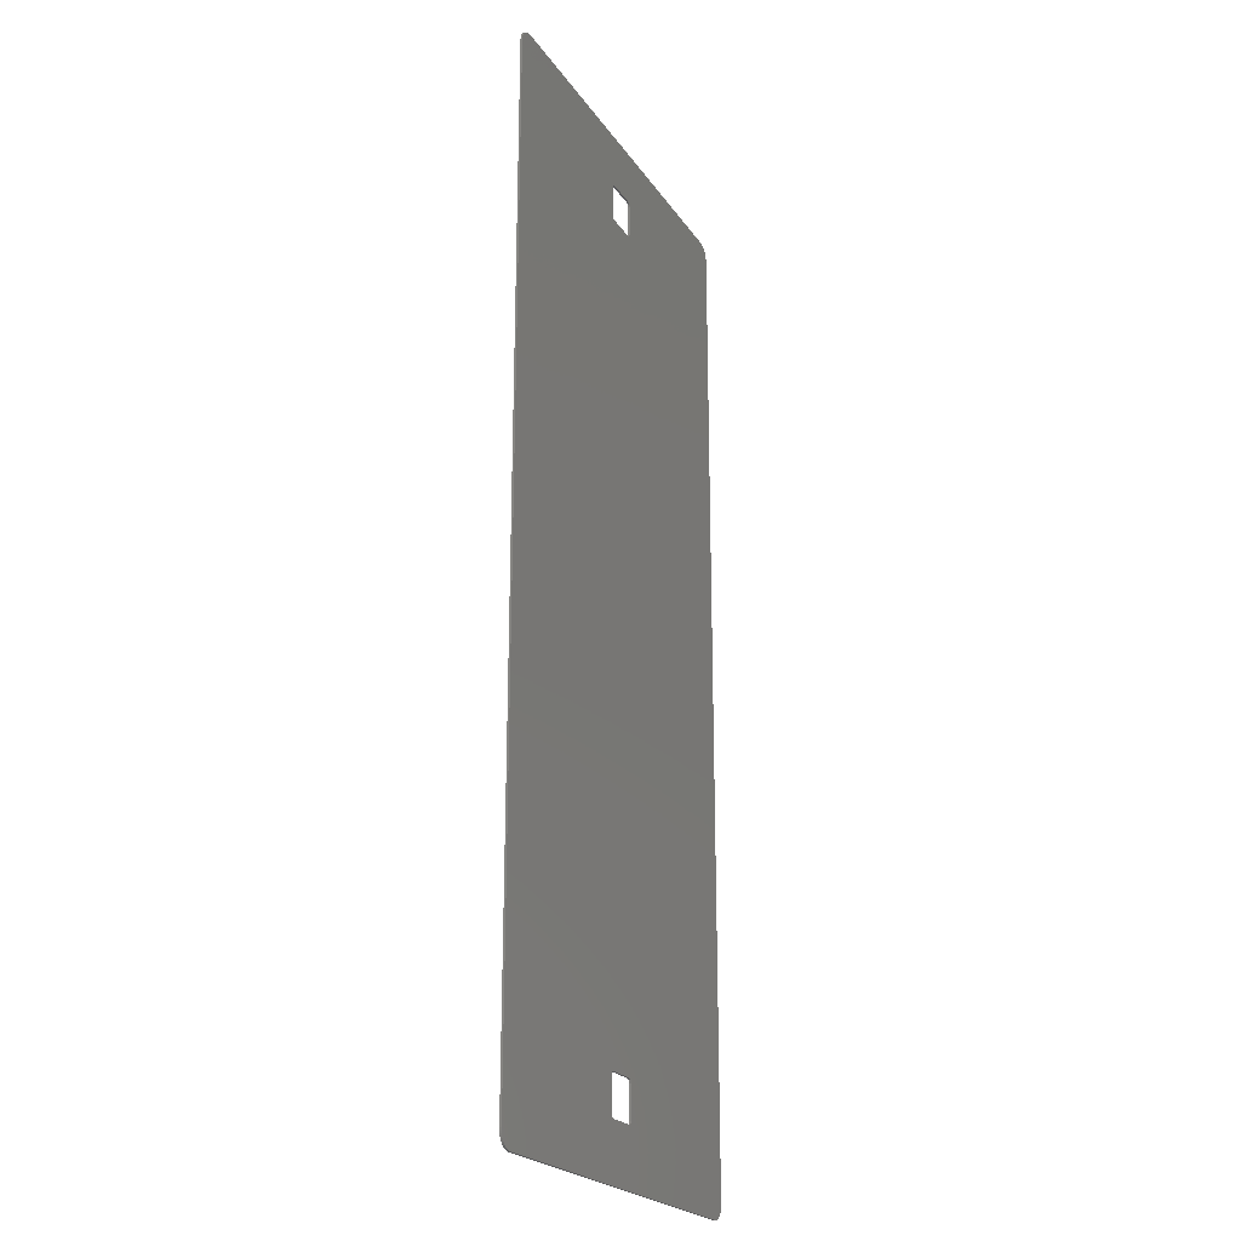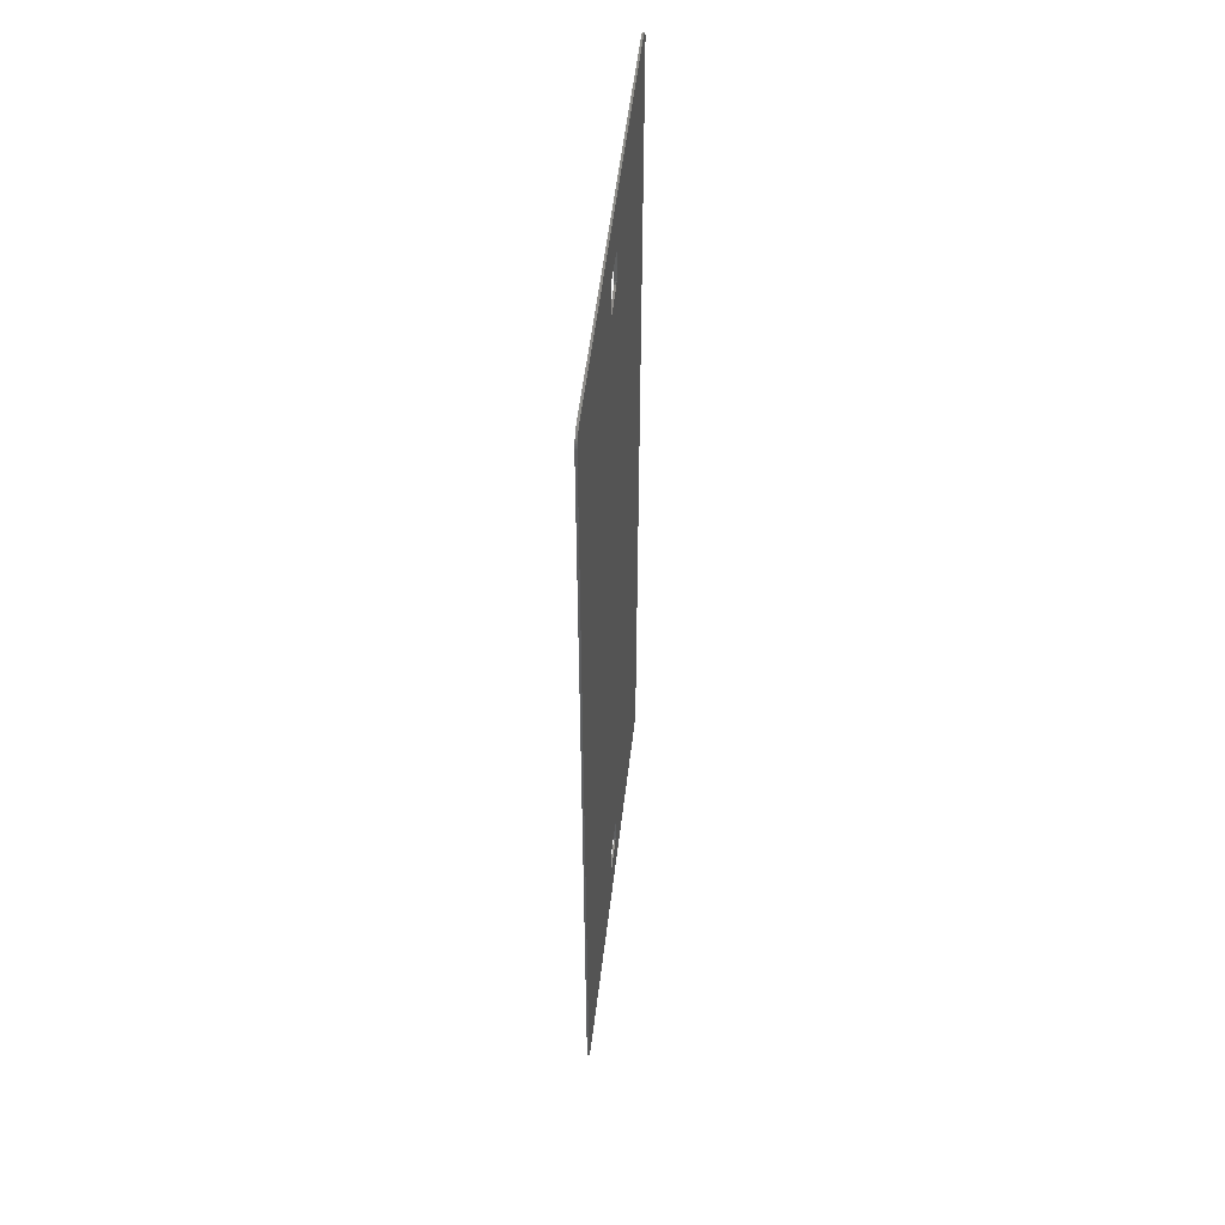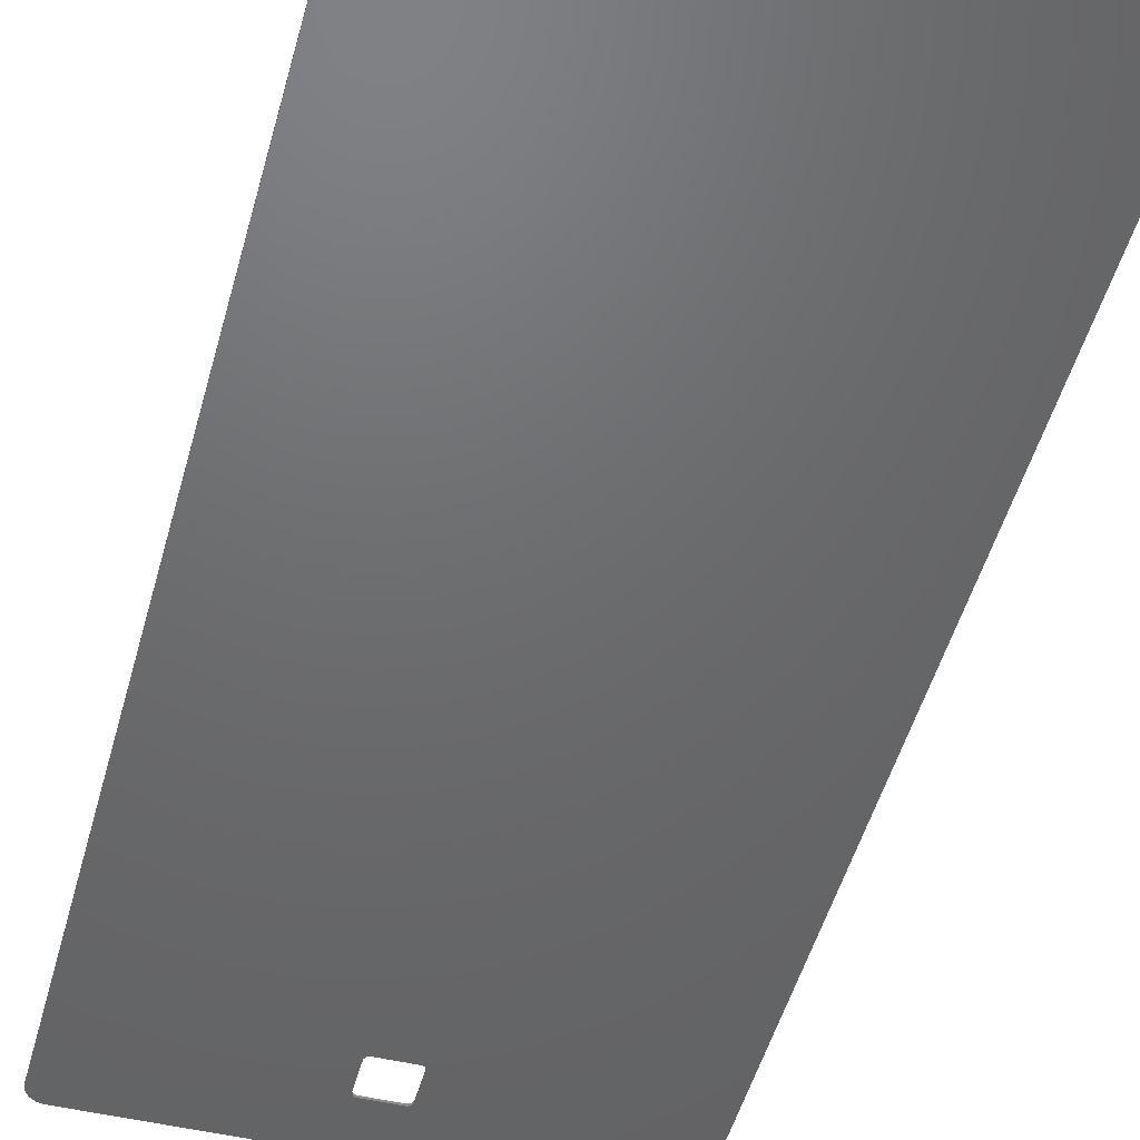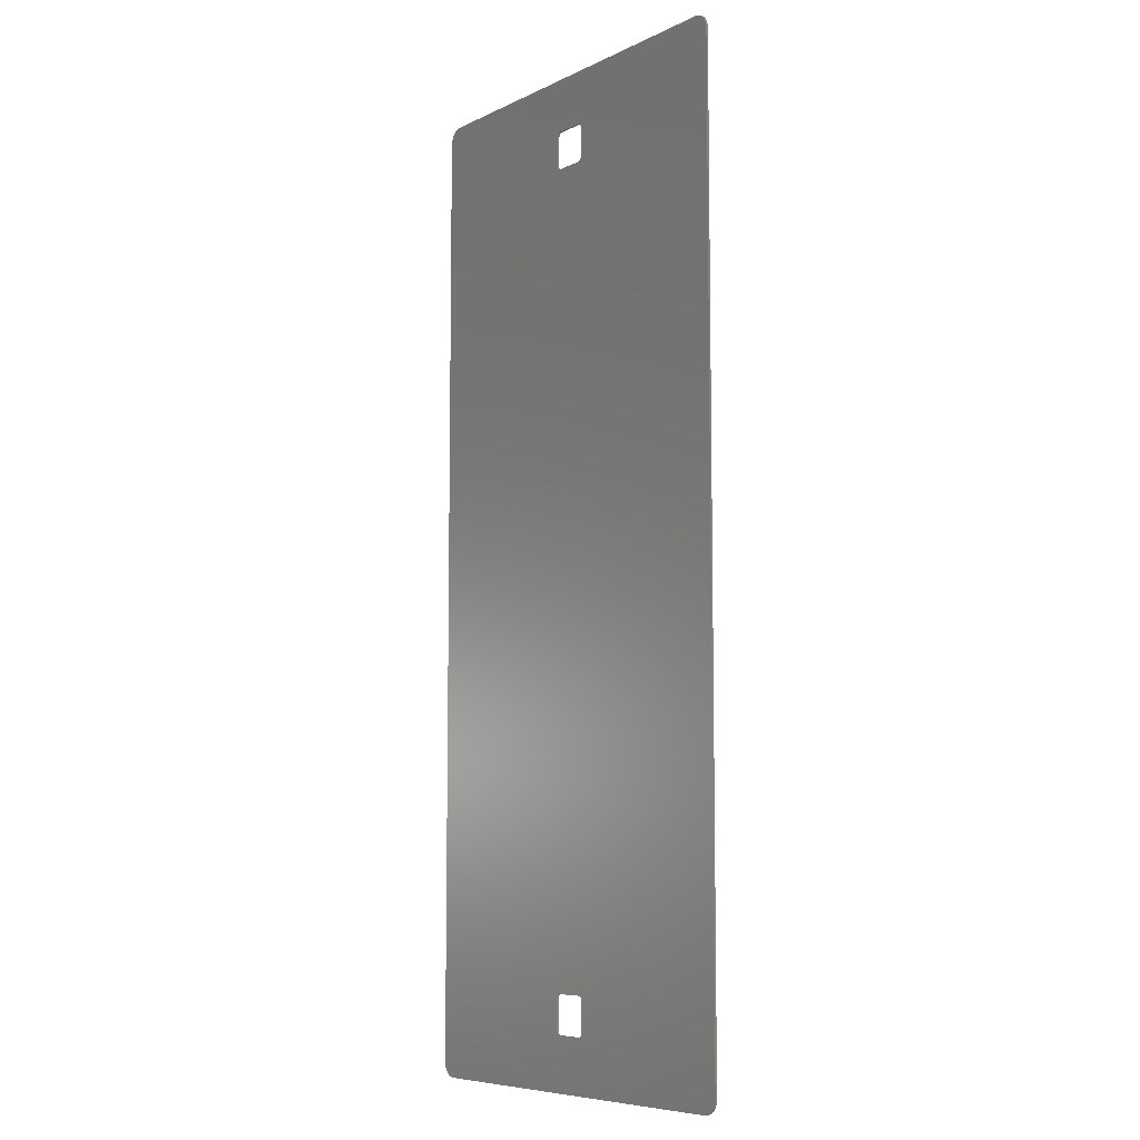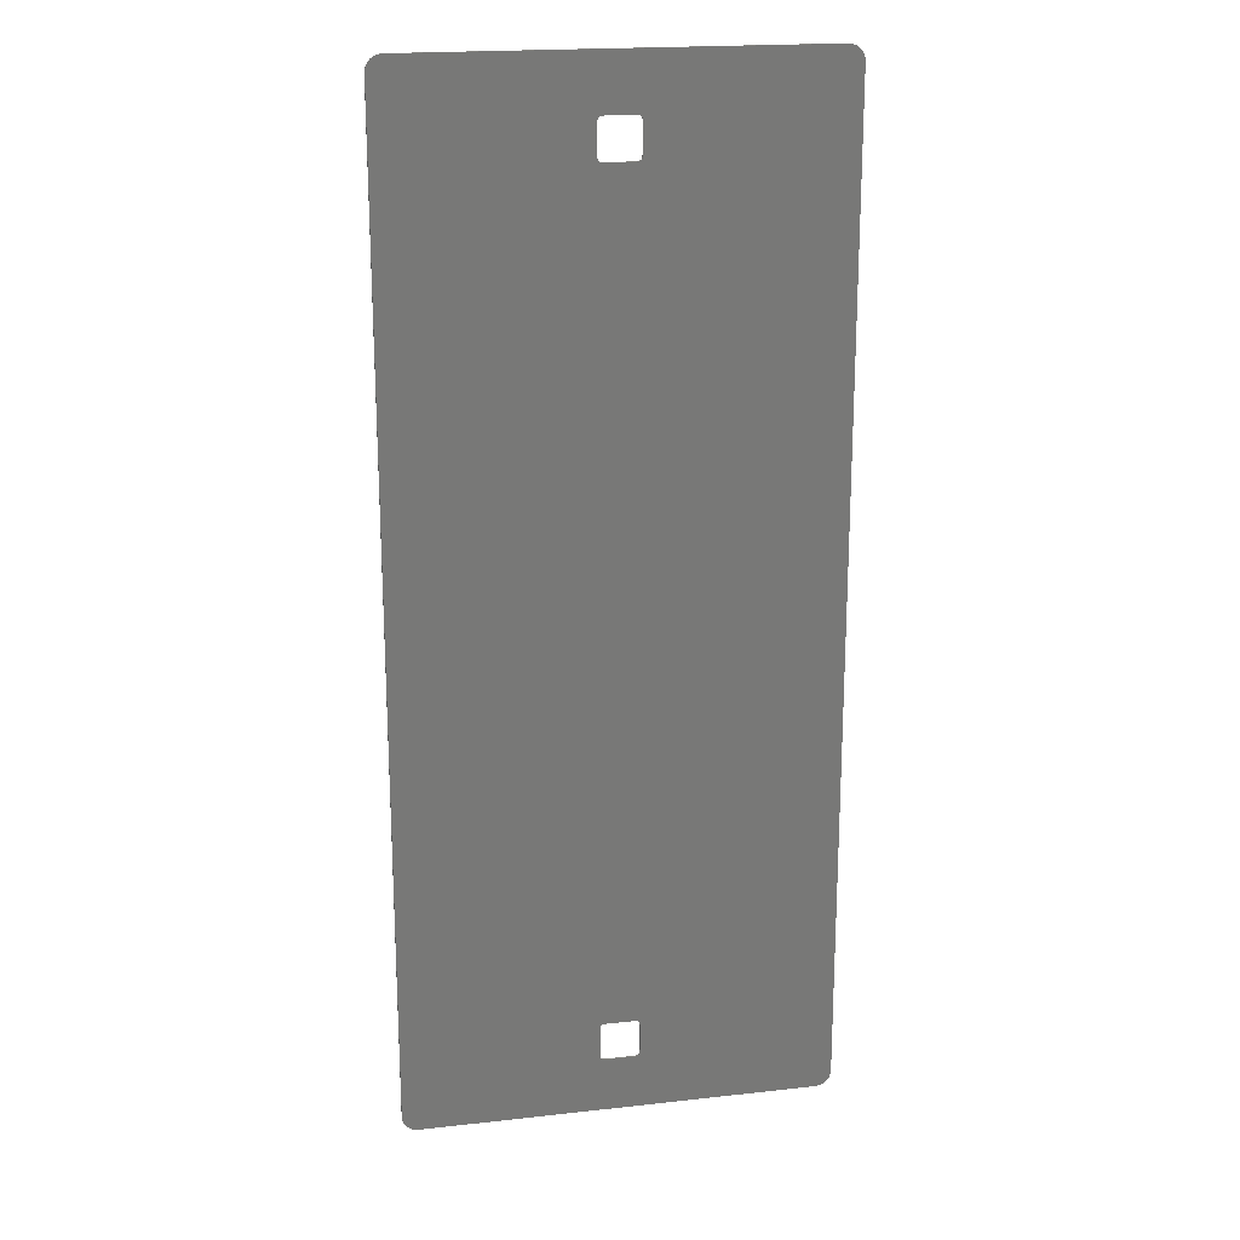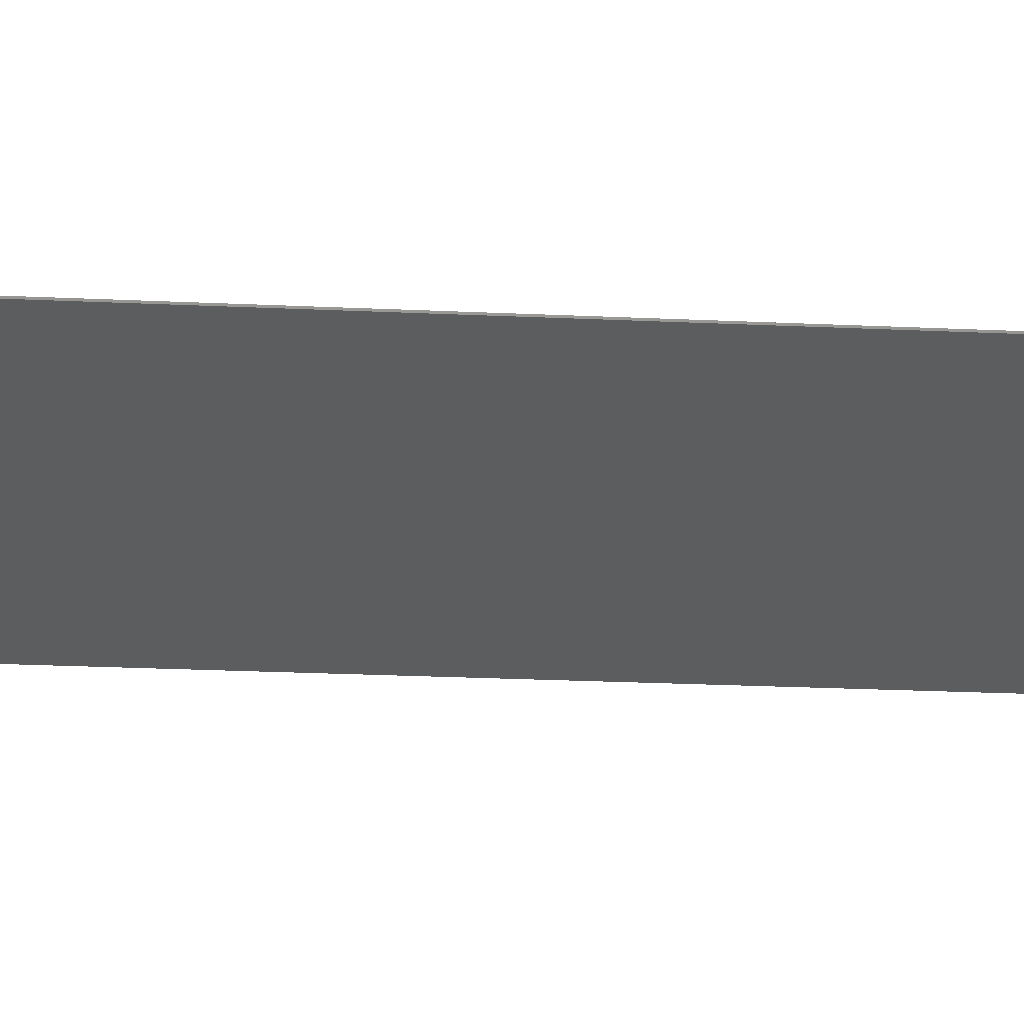
<metadata>
{"format":"stl","ext":"stl","renderer":"f3d","projection":"perspective","resolution":1024,"background":"white","views":[{"elev":-22.3,"azim":114.9,"up":"+Z"},{"elev":54.5,"azim":96.8,"up":"+Z"},{"elev":-48.1,"azim":165.2,"up":"+Y"},{"elev":-7.4,"azim":53.1,"up":"+Z"},{"elev":19.6,"azim":168.3,"up":"+Z"},{"elev":-30.2,"azim":86.4,"up":"+Y"}]}
</metadata>
<code>
# stl→obj: 168 verts, 308 faces
v 3.766 0 91.77
v 4 0.4 91.2
v 4 0 91.2
v 3.766 0.4 91.77
v 3.2 0 92
v 3.2 0.4 92
v 4 0 92
v 4 0.4 92
v -3.2 0 92
v -3.2 0.4 92
v -3.766 0 91.77
v -3.766 0.4 91.77
v -4 0 91.2
v -4 0.4 91.2
v -4 0 92
v -4 0.4 92
v -4 0 84.8
v -4 0.4 84.8
v -3.766 0 84.23
v -3.766 0.4 84.23
v -3.2 0 84
v -3.2 0.4 84
v -4 0 84
v -4 0.4 84
v 3.2 0 84
v 3.2 0.4 84
v 3.766 0 84.23
v 3.766 0.4 84.23
v 4 0 84.8
v 4 0.4 84.8
v 4 0 84
v 4 0.4 84
v 3.766 0 -84.23
v 4 0.4 -84.8
v 4 0 -84.8
v 3.766 0.4 -84.23
v 3.2 0 -84
v 3.2 0.4 -84
v 4 0 -84
v 4 0.4 -84
v -3.2 0 -84
v -3.2 0.4 -84
v -3.766 0 -84.23
v -3.766 0.4 -84.23
v -4 0 -84.8
v -4 0.4 -84.8
v -4 0 -84
v -4 0.4 -84
v -4 0 -91.2
v -4 0.4 -91.2
v -3.766 0 -91.77
v -3.766 0.4 -91.77
v -3.2 0 -92
v -3.2 0.4 -92
v -4 0 -92
v -4 0.4 -92
v 3.2 0 -92
v 3.2 0.4 -92
v 3.766 0 -91.77
v 3.766 0.4 -91.77
v 4 0 -91.2
v 4 0.4 -91.2
v 4 0 -92
v 4 0.4 -92
v 43.57 0 100.4
v 43.6 0 100
v 43.6 0.4 100
v 43.57 0.4 100.4
v 43.49 0 100.8
v 43.49 0.4 100.8
v 43.36 0 101.2
v 43.36 0.4 101.2
v 43.17 0 101.6
v 43.17 0.4 101.6
v 42.94 0 101.9
v 42.94 0.4 101.9
v 42.66 0 102.3
v 42.66 0.4 102.3
v 42.35 0 102.5
v 42.35 0.4 102.5
v 42 0 102.8
v 42 0.4 102.8
v 41.62 0 103
v 41.62 0.4 103
v 41.23 0 103.1
v 41.23 0.4 103.1
v 40.82 0 103.2
v 40.82 0.4 103.2
v 40.4 0 103.2
v 40.4 0.4 103.2
v -43.57 0 100.4
v -43.6 0.4 100
v -43.6 0 100
v -43.57 0.4 100.4
v -43.49 0 100.8
v -43.49 0.4 100.8
v -43.36 0 101.2
v -43.36 0.4 101.2
v -43.17 0 101.6
v -43.17 0.4 101.6
v -42.94 0 101.9
v -42.94 0.4 101.9
v -42.66 0 102.3
v -42.66 0.4 102.3
v -42.35 0 102.5
v -42.35 0.4 102.5
v -42 0 102.8
v -42 0.4 102.8
v -41.62 0 103
v -41.62 0.4 103
v -41.23 0 103.1
v -41.23 0.4 103.1
v -40.82 0 103.2
v -40.82 0.4 103.2
v -40.4 0 103.2
v -40.4 0.4 103.2
v 43.57 0 -100.4
v 43.6 0.4 -100
v 43.6 0 -100
v 43.57 0.4 -100.4
v 43.49 0 -100.8
v 43.49 0.4 -100.8
v 43.36 0 -101.2
v 43.36 0.4 -101.2
v 43.17 0 -101.6
v 43.17 0.4 -101.6
v 42.94 0 -101.9
v 42.94 0.4 -101.9
v 42.66 0 -102.3
v 42.66 0.4 -102.3
v 42.35 0 -102.5
v 42.35 0.4 -102.5
v 42 0 -102.8
v 42 0.4 -102.8
v 41.62 0 -103
v 41.62 0.4 -103
v 41.23 0 -103.1
v 41.23 0.4 -103.1
v 40.82 0 -103.2
v 40.82 0.4 -103.2
v 40.4 0 -103.2
v 40.4 0.4 -103.2
v -43.57 0 -100.4
v -43.6 0 -100
v -43.6 0.4 -100
v -43.57 0.4 -100.4
v -43.49 0 -100.8
v -43.49 0.4 -100.8
v -43.36 0 -101.2
v -43.36 0.4 -101.2
v -43.17 0 -101.6
v -43.17 0.4 -101.6
v -42.94 0 -101.9
v -42.94 0.4 -101.9
v -42.66 0 -102.3
v -42.66 0.4 -102.3
v -42.35 0 -102.5
v -42.35 0.4 -102.5
v -42 0 -102.8
v -42 0.4 -102.8
v -41.62 0 -103
v -41.62 0.4 -103
v -41.23 0 -103.1
v -41.23 0.4 -103.1
v -40.82 0 -103.2
v -40.82 0.4 -103.2
v -40.4 0 -103.2
v -40.4 0.4 -103.2
f 1 2 3
f 2 1 4
f 5 4 1
f 4 5 6
f 7 1 3
f 7 5 1
f 8 2 4
f 8 4 6
f 6 5 9
f 9 10 6
f 11 10 9
f 10 11 12
f 13 12 11
f 12 13 14
f 15 11 9
f 15 13 11
f 16 10 12
f 16 12 14
f 14 13 17
f 17 18 14
f 19 18 17
f 18 19 20
f 21 20 19
f 20 21 22
f 23 19 17
f 23 21 19
f 24 18 20
f 24 20 22
f 22 21 25
f 25 26 22
f 27 26 25
f 26 27 28
f 29 28 27
f 28 29 30
f 31 27 25
f 31 29 27
f 32 26 28
f 32 28 30
f 30 29 3
f 3 2 30
f 33 34 35
f 34 33 36
f 37 36 33
f 36 37 38
f 39 33 35
f 39 37 33
f 40 34 36
f 40 36 38
f 38 37 41
f 41 42 38
f 43 42 41
f 42 43 44
f 45 44 43
f 44 45 46
f 47 43 41
f 47 45 43
f 48 42 44
f 48 44 46
f 46 45 49
f 49 50 46
f 51 50 49
f 50 51 52
f 53 52 51
f 52 53 54
f 55 51 49
f 55 53 51
f 56 50 52
f 56 52 54
f 54 53 57
f 57 58 54
f 59 58 57
f 58 59 60
f 61 60 59
f 60 61 62
f 63 59 57
f 63 61 59
f 64 58 60
f 64 60 62
f 62 61 35
f 35 34 62
f 65 66 67
f 67 68 65
f 69 65 68
f 68 70 69
f 71 69 70
f 70 72 71
f 73 71 72
f 72 74 73
f 75 73 74
f 74 76 75
f 77 75 76
f 76 78 77
f 79 77 78
f 78 80 79
f 81 79 80
f 80 82 81
f 83 81 82
f 82 84 83
f 85 83 84
f 84 86 85
f 87 85 86
f 86 88 87
f 89 87 88
f 88 90 89
f 89 66 65
f 65 87 89
f 87 65 69
f 69 85 87
f 85 69 71
f 71 83 85
f 83 71 73
f 73 81 83
f 81 73 75
f 75 79 81
f 79 75 77
f 90 68 67
f 68 90 88
f 88 70 68
f 70 88 86
f 86 72 70
f 72 86 84
f 84 74 72
f 74 84 82
f 82 76 74
f 76 82 80
f 80 78 76
f 91 92 93
f 92 91 94
f 95 94 91
f 94 95 96
f 97 96 95
f 96 97 98
f 99 98 97
f 98 99 100
f 101 100 99
f 100 101 102
f 103 102 101
f 102 103 104
f 105 104 103
f 104 105 106
f 107 106 105
f 106 107 108
f 109 108 107
f 108 109 110
f 111 110 109
f 110 111 112
f 113 112 111
f 112 113 114
f 115 114 113
f 114 115 116
f 115 91 93
f 91 115 113
f 113 95 91
f 95 113 111
f 111 97 95
f 97 111 109
f 109 99 97
f 99 109 107
f 107 101 99
f 101 107 105
f 105 103 101
f 116 92 94
f 94 114 116
f 114 94 96
f 96 112 114
f 112 96 98
f 98 110 112
f 110 98 100
f 100 108 110
f 108 100 102
f 102 106 108
f 106 102 104
f 117 118 119
f 118 117 120
f 121 120 117
f 120 121 122
f 123 122 121
f 122 123 124
f 125 124 123
f 124 125 126
f 127 126 125
f 126 127 128
f 129 128 127
f 128 129 130
f 131 130 129
f 130 131 132
f 133 132 131
f 132 133 134
f 135 134 133
f 134 135 136
f 137 136 135
f 136 137 138
f 139 138 137
f 138 139 140
f 141 140 139
f 140 141 142
f 141 117 119
f 117 141 139
f 139 121 117
f 121 139 137
f 137 123 121
f 123 137 135
f 135 125 123
f 125 135 133
f 133 127 125
f 127 133 131
f 131 129 127
f 142 118 120
f 120 140 142
f 140 120 122
f 122 138 140
f 138 122 124
f 124 136 138
f 136 124 126
f 126 134 136
f 134 126 128
f 128 132 134
f 132 128 130
f 143 144 145
f 145 146 143
f 147 143 146
f 146 148 147
f 149 147 148
f 148 150 149
f 151 149 150
f 150 152 151
f 153 151 152
f 152 154 153
f 155 153 154
f 154 156 155
f 157 155 156
f 156 158 157
f 159 157 158
f 158 160 159
f 161 159 160
f 160 162 161
f 163 161 162
f 162 164 163
f 165 163 164
f 164 166 165
f 167 165 166
f 166 168 167
f 167 144 143
f 143 165 167
f 165 143 147
f 147 163 165
f 163 147 149
f 149 161 163
f 161 149 151
f 151 159 161
f 159 151 153
f 153 157 159
f 157 153 155
f 168 146 145
f 146 168 166
f 166 148 146
f 148 166 164
f 164 150 148
f 150 164 162
f 162 152 150
f 152 162 160
f 160 154 152
f 154 160 158
f 158 156 154
f 39 31 23
f 23 47 39
f 47 23 93
f 93 144 47
f 15 115 93
f 93 23 15
f 144 167 55
f 55 47 144
f 66 31 39
f 39 119 66
f 66 89 7
f 7 31 66
f 63 141 119
f 119 39 63
f 115 15 7
f 7 89 115
f 63 55 167
f 167 141 63
f 24 32 40
f 40 48 24
f 92 24 48
f 48 145 92
f 92 116 16
f 16 24 92
f 56 168 145
f 145 48 56
f 40 32 67
f 67 118 40
f 8 90 67
f 67 32 8
f 118 142 64
f 64 40 118
f 8 16 116
f 116 90 8
f 168 56 64
f 64 142 168
f 116 115 89
f 89 90 116
f 145 144 93
f 93 92 145
f 142 141 167
f 167 168 142
f 67 66 119
f 119 118 67

</code>
